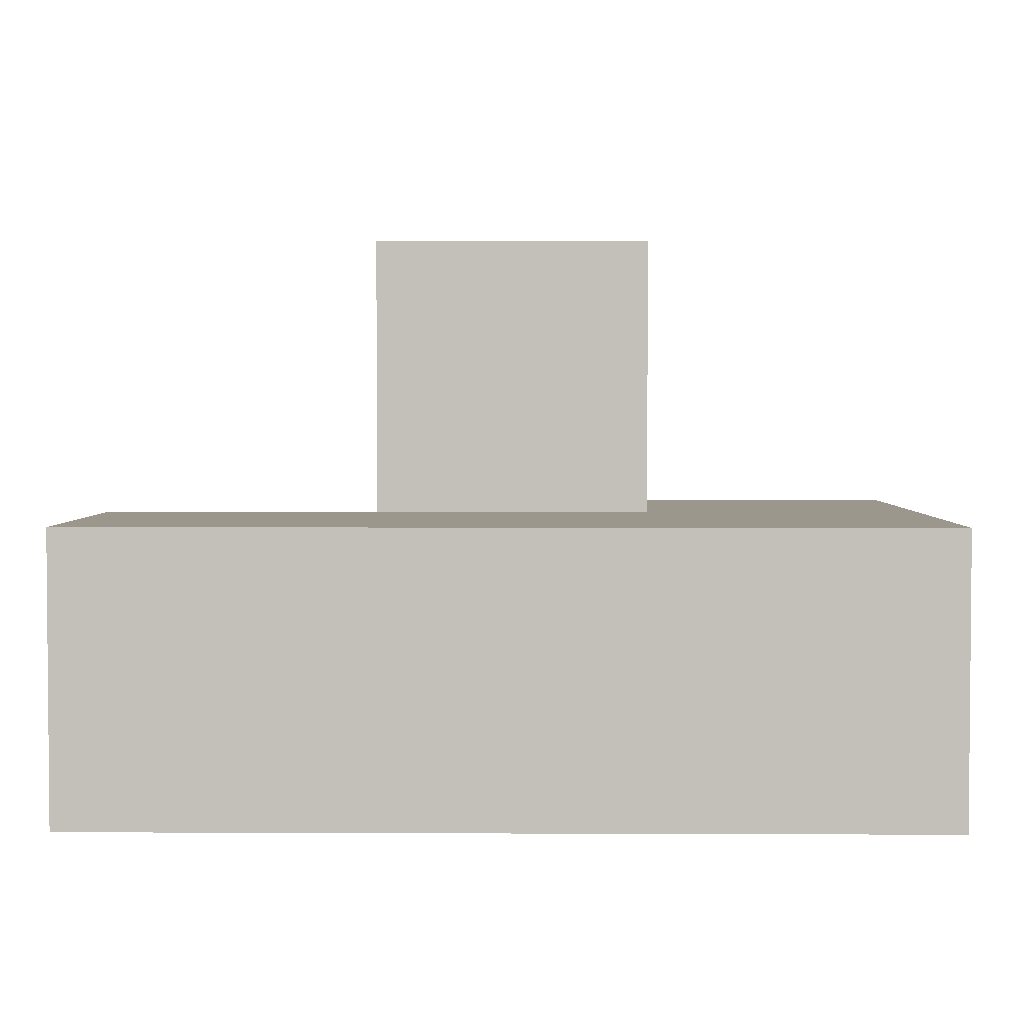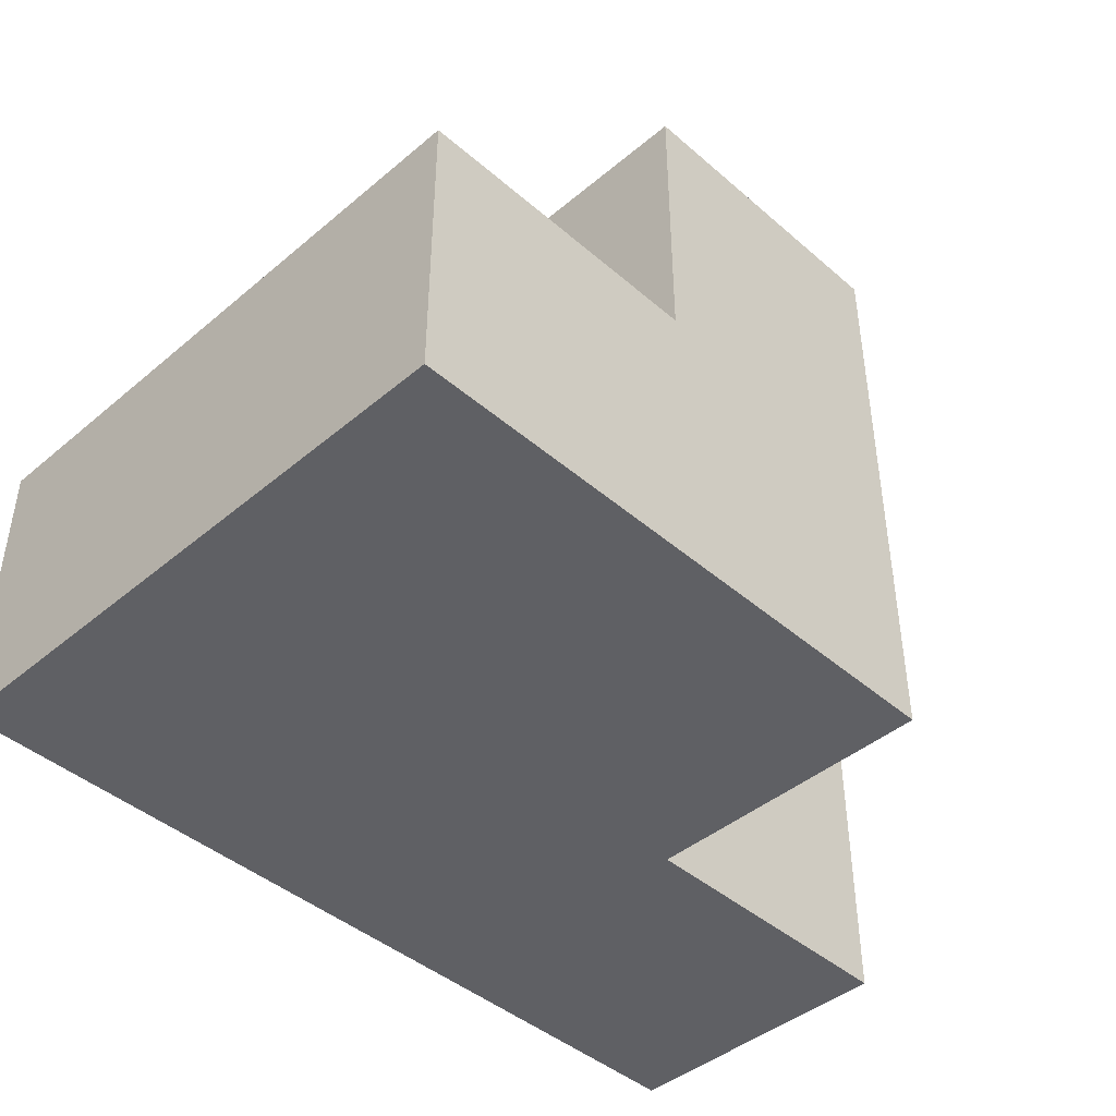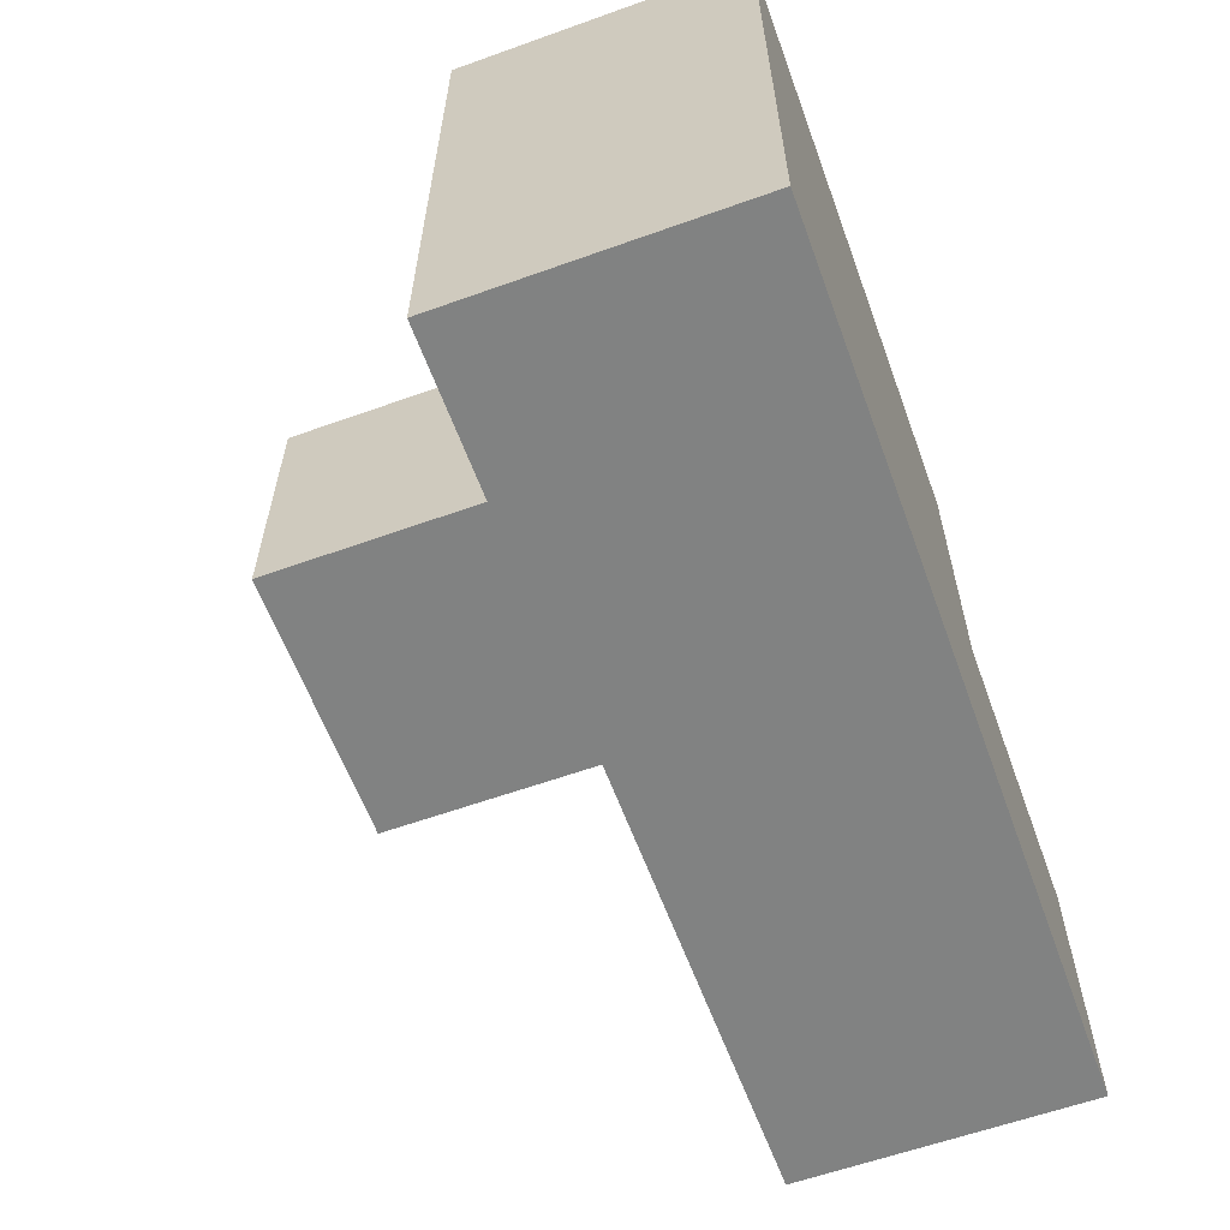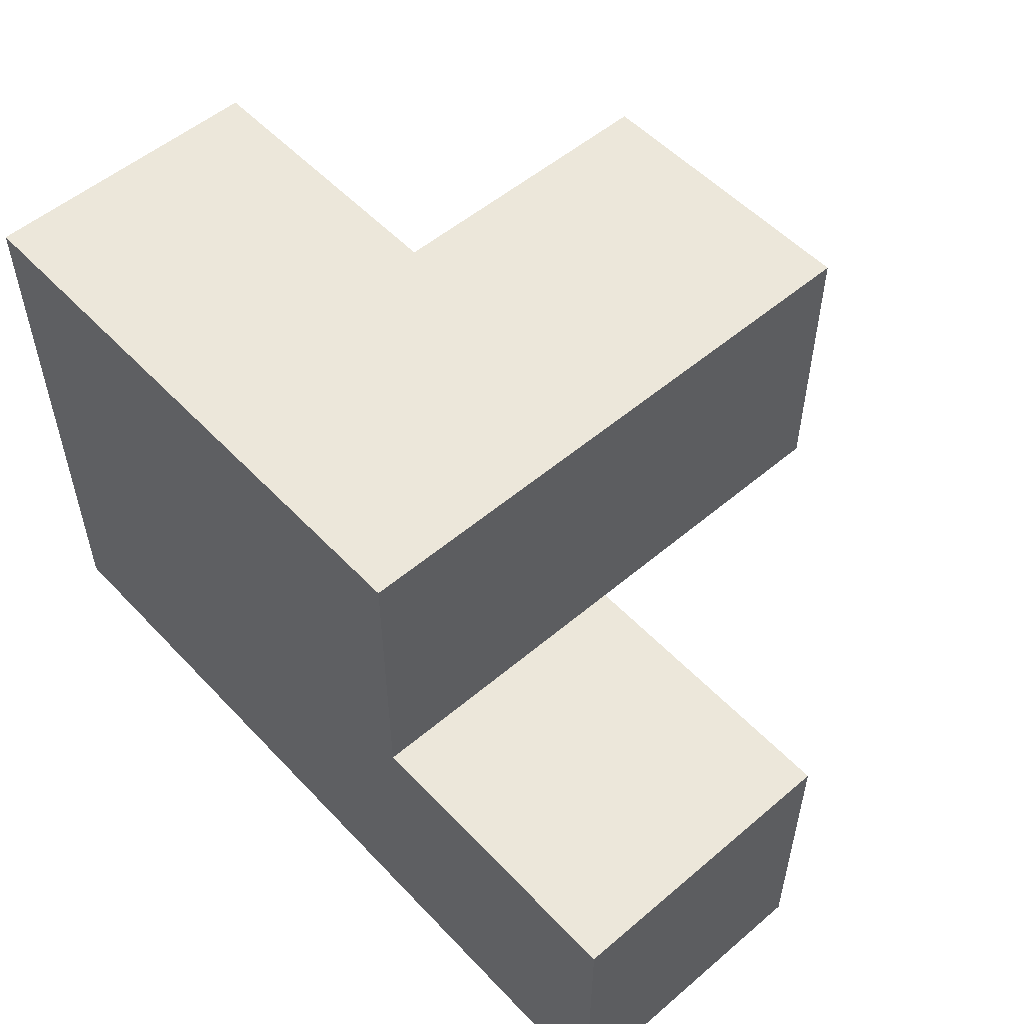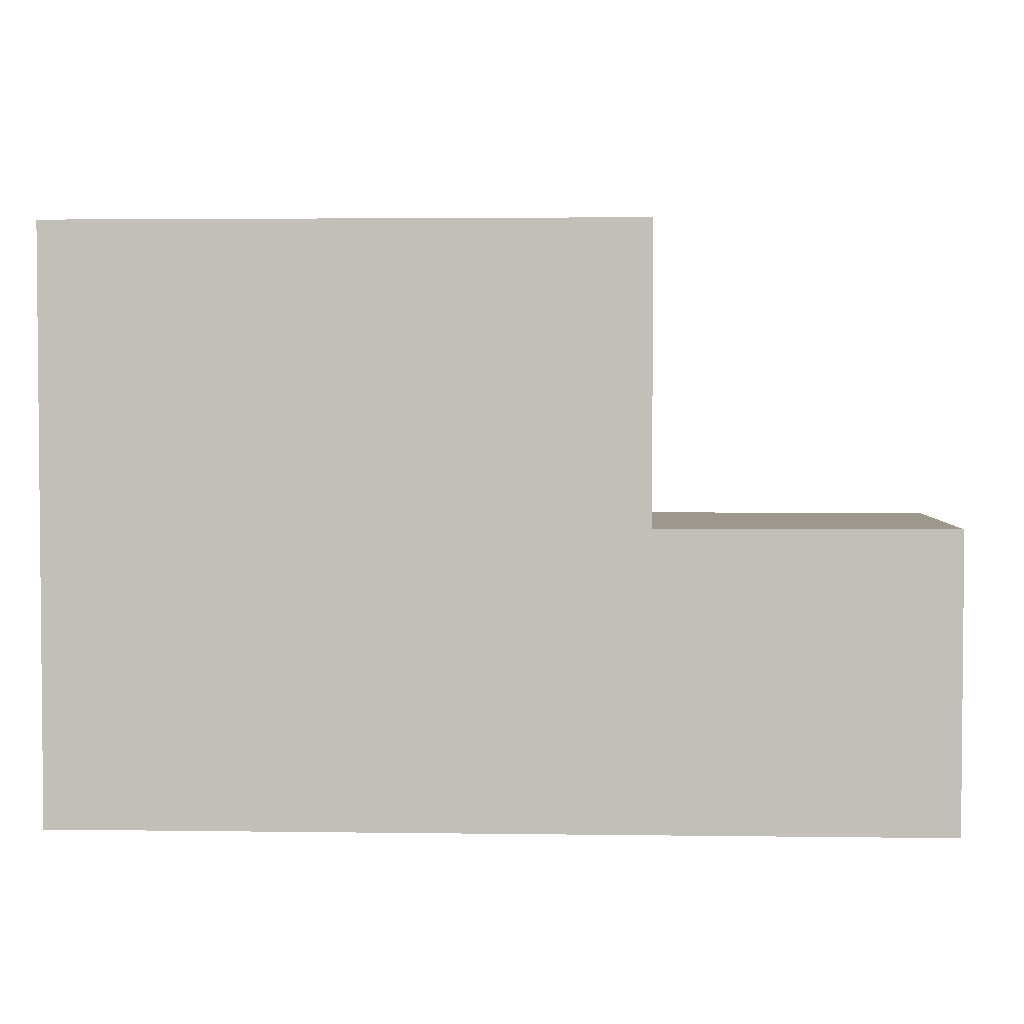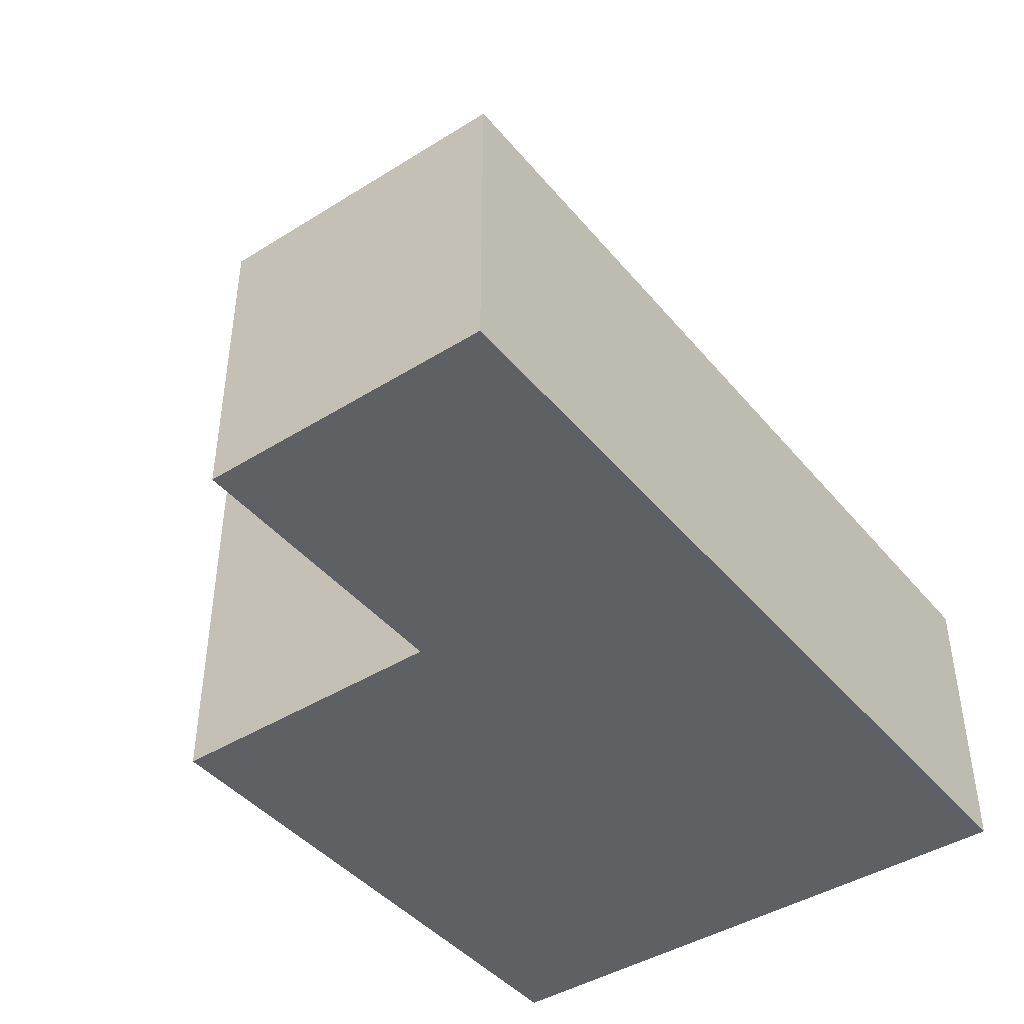
<metadata>
{"format":"obj","ext":"obj","renderer":"f3d","projection":"perspective","resolution":1024,"background":"white","views":[{"elev":2.9,"azim":-179.2,"up":"+Y"},{"elev":-43.6,"azim":-45.4,"up":"+Y"},{"elev":-60.6,"azim":-69.9,"up":"+Z"},{"elev":53.7,"azim":47.9,"up":"+Z"},{"elev":3.0,"azim":2.7,"up":"+Z"},{"elev":-43.2,"azim":126.5,"up":"+Y"}]}
</metadata>
<code>
v 2.004 2.007 2
v 3.984 2.007 1.01
v 2.994 2.007 1.01
v 1.014 2.007 2
v 1.014 2.997 2.99
v 2.994 2.997 2
v 2.004 3.987 2
v 3.984 2.997 2
v 2.004 2.997 2.99
v 2.004 2.007 1.01
v 1.014 2.007 1.01
v 2.994 3.987 2.99
v 2.994 2.997 1.01
v 2.994 2.007 2.99
v 1.014 2.997 2
v 3.984 2.997 1.01
v 2.004 2.997 2
v 3.984 2.007 2
v 2.004 2.007 2.99
v 2.994 2.007 2
v 1.014 2.007 2.99
v 1.014 2.997 1.01
v 2.994 2.997 2.99
v 2.994 3.987 2
v 2.004 3.987 2.99
v 2.004 2.997 1.01
f 19 14 9
f 23 9 14
f 1 20 19
f 14 19 20
f 20 6 14
f 23 14 6
f 21 19 5
f 9 5 19
f 4 1 21
f 19 21 1
f 17 15 9
f 5 9 15
f 15 4 5
f 21 5 4
f 3 10 13
f 26 13 10
f 10 3 1
f 20 1 3
f 13 26 6
f 17 6 26
f 6 17 24
f 7 24 17
f 9 23 25
f 12 25 23
f 24 7 12
f 25 12 7
f 7 17 25
f 9 25 17
f 6 24 23
f 12 23 24
f 2 3 16
f 13 16 3
f 20 18 6
f 8 6 18
f 3 2 20
f 18 20 2
f 16 13 8
f 6 8 13
f 2 16 18
f 8 18 16
f 10 11 26
f 22 26 11
f 11 10 4
f 1 4 10
f 26 22 17
f 15 17 22
f 22 11 15
f 4 15 11

</code>
